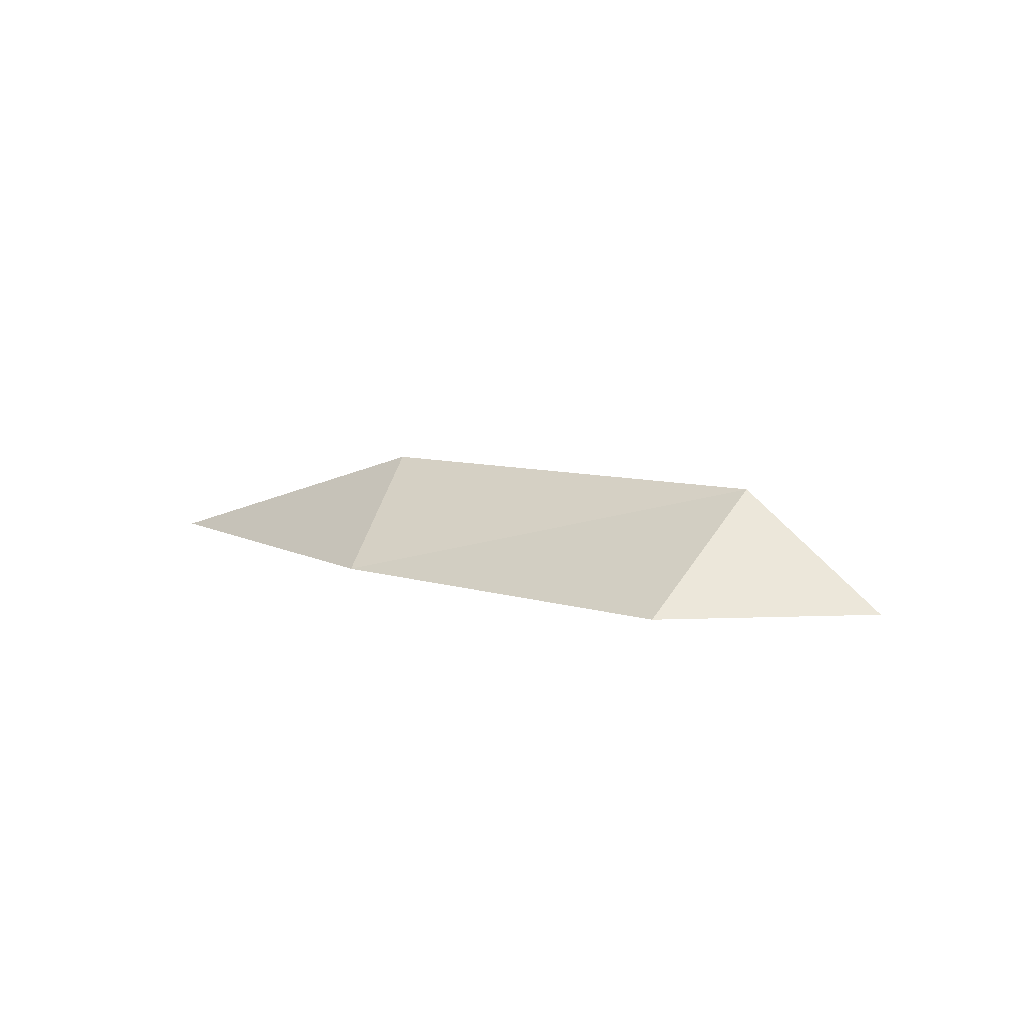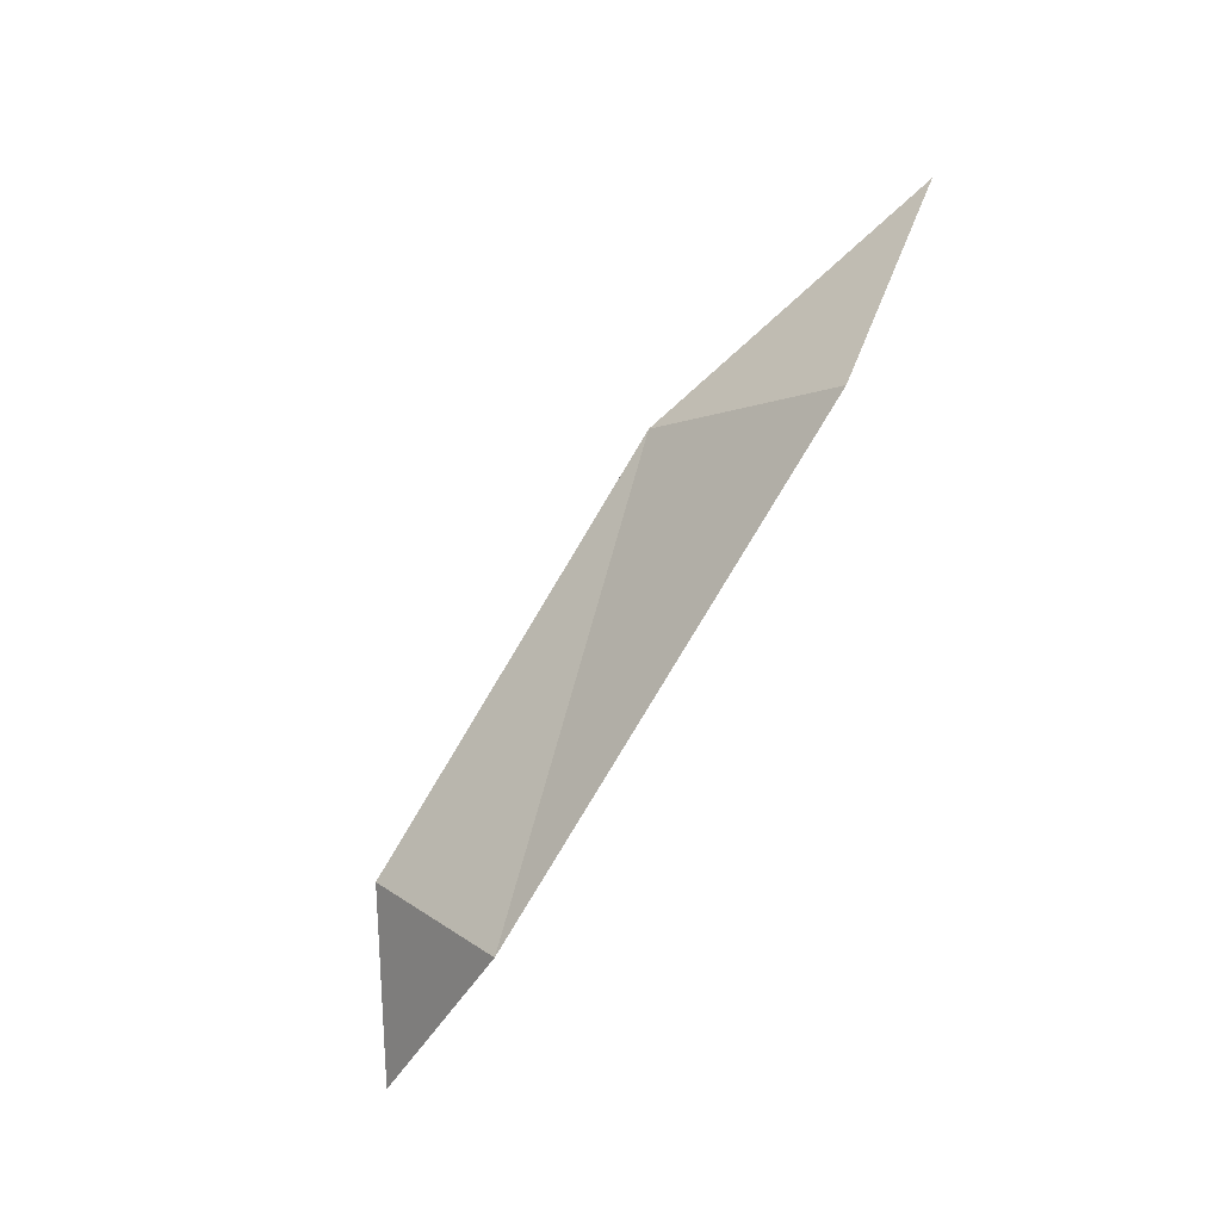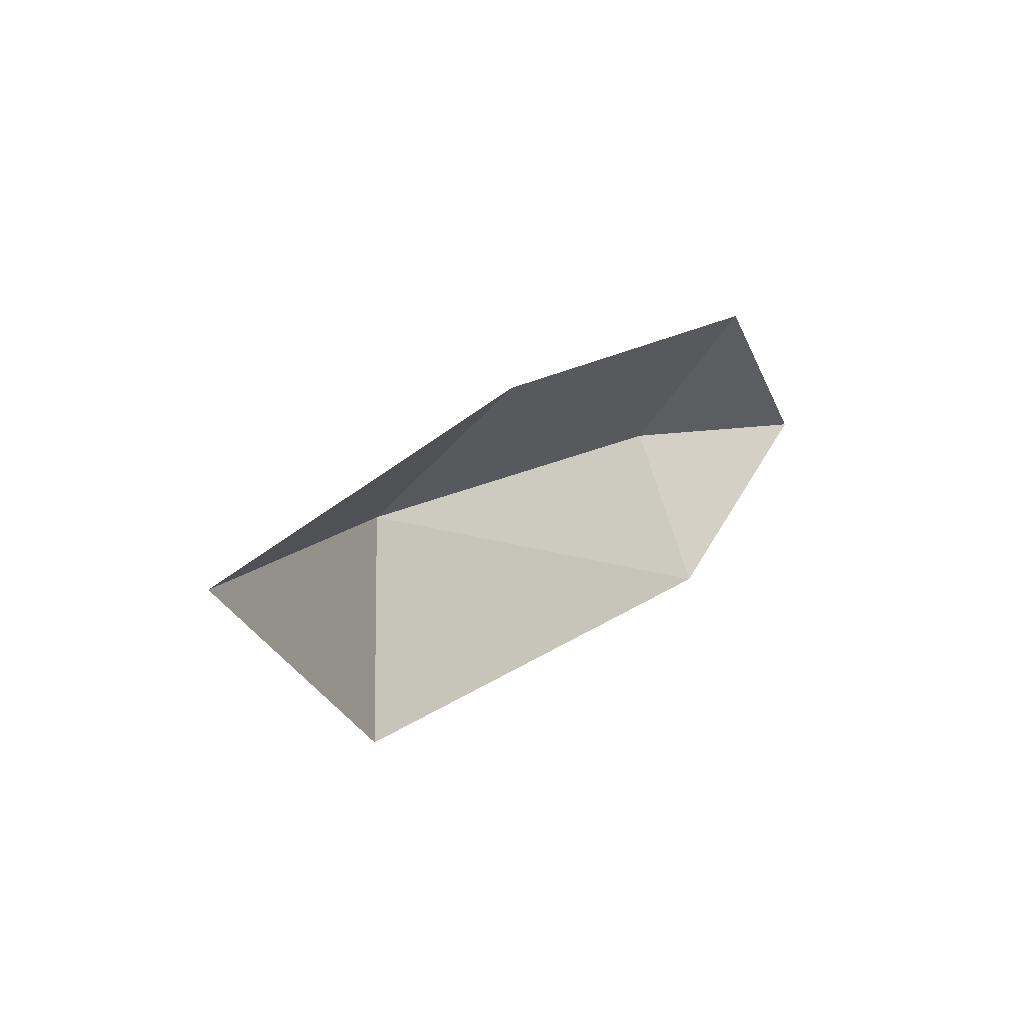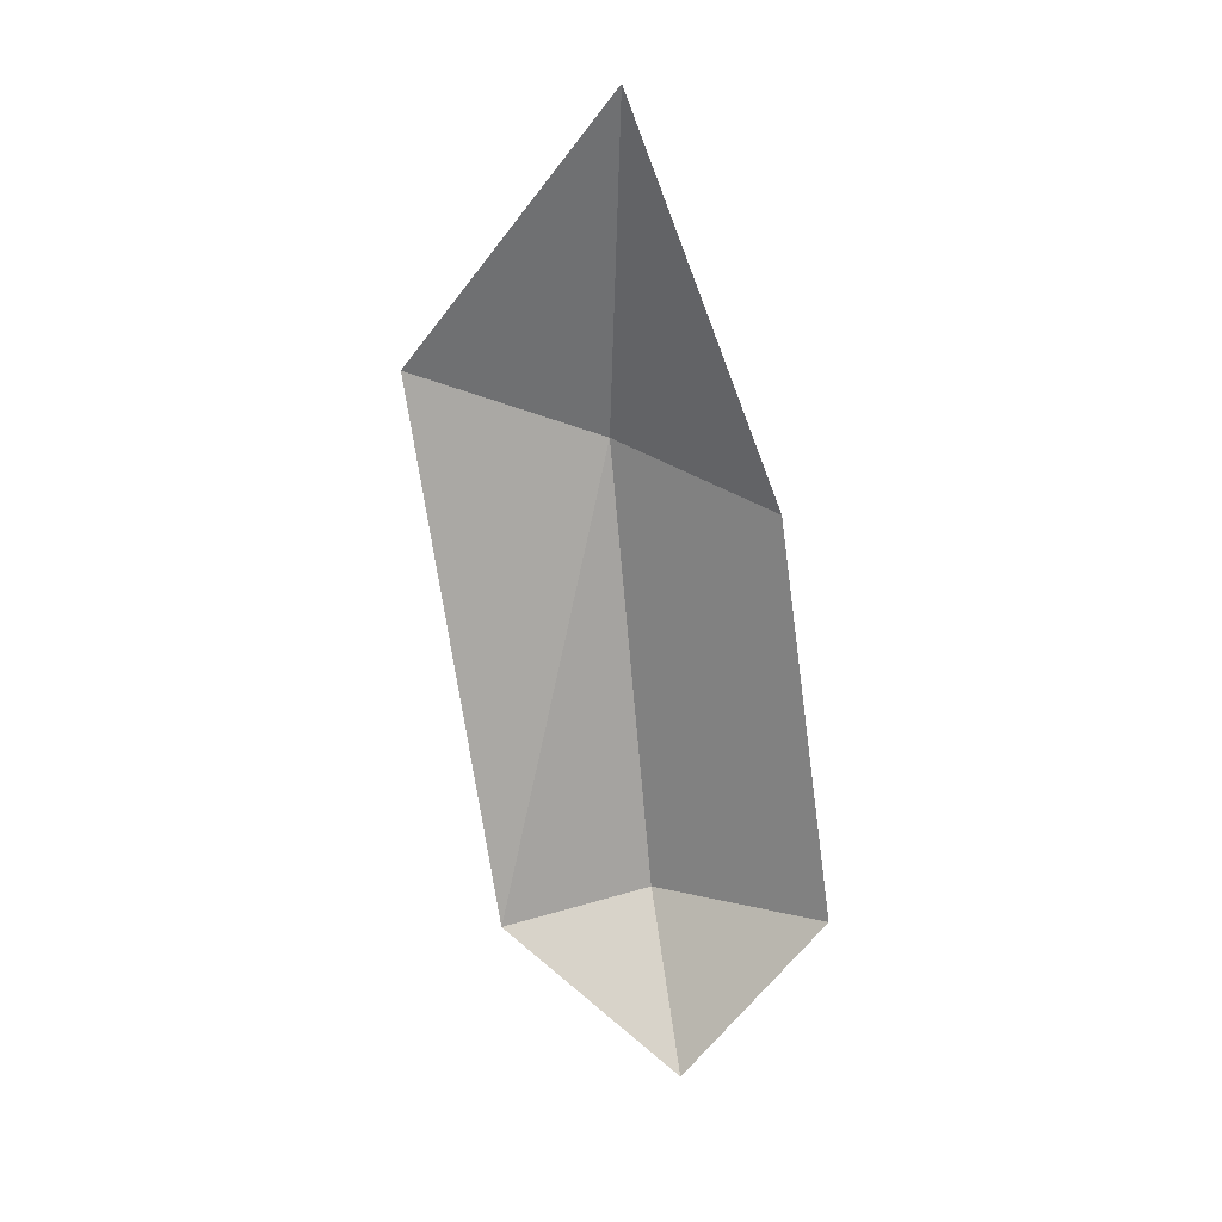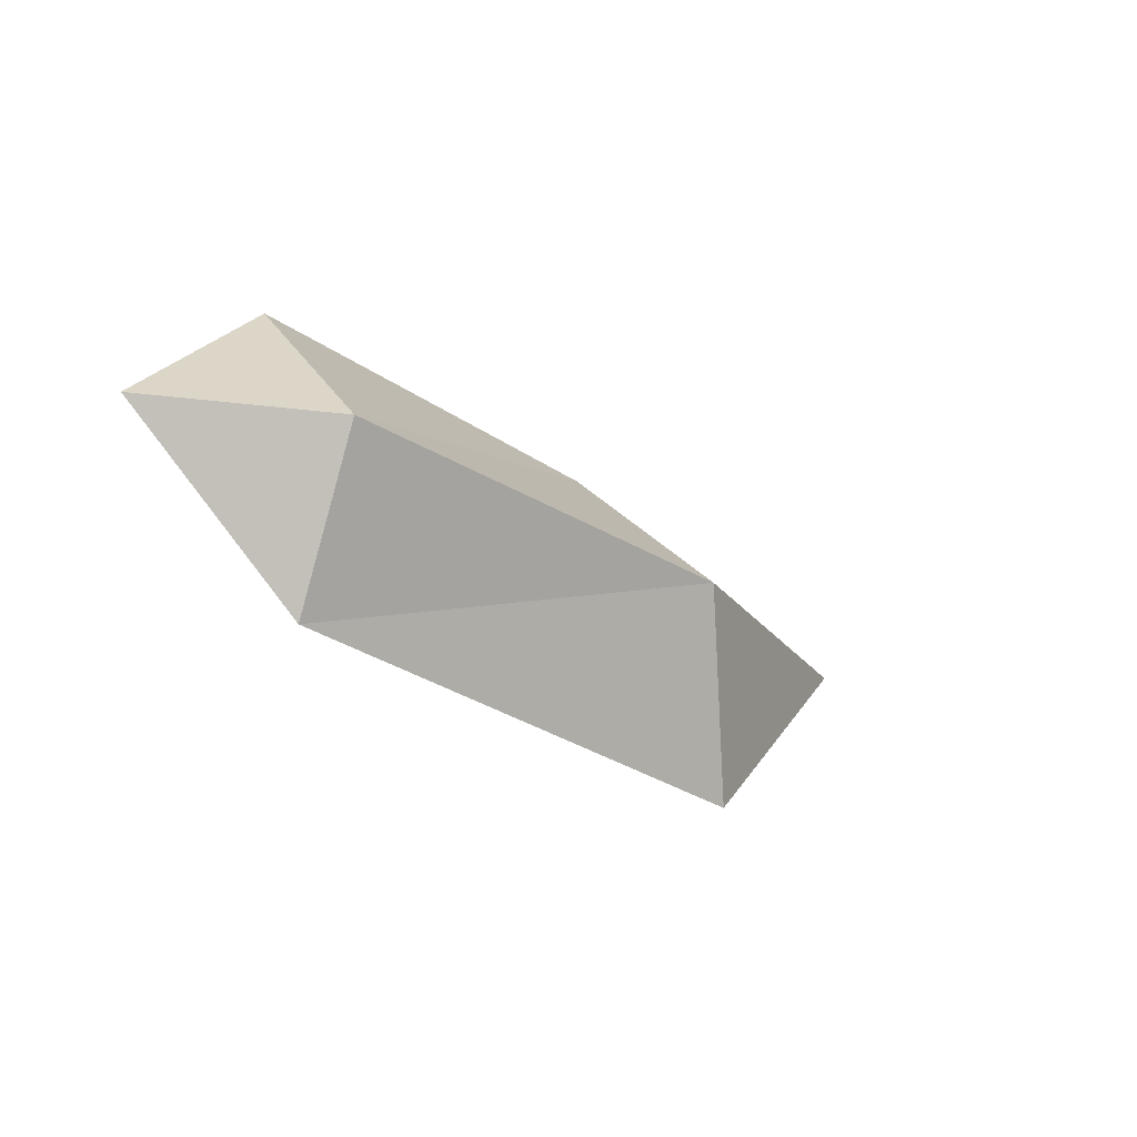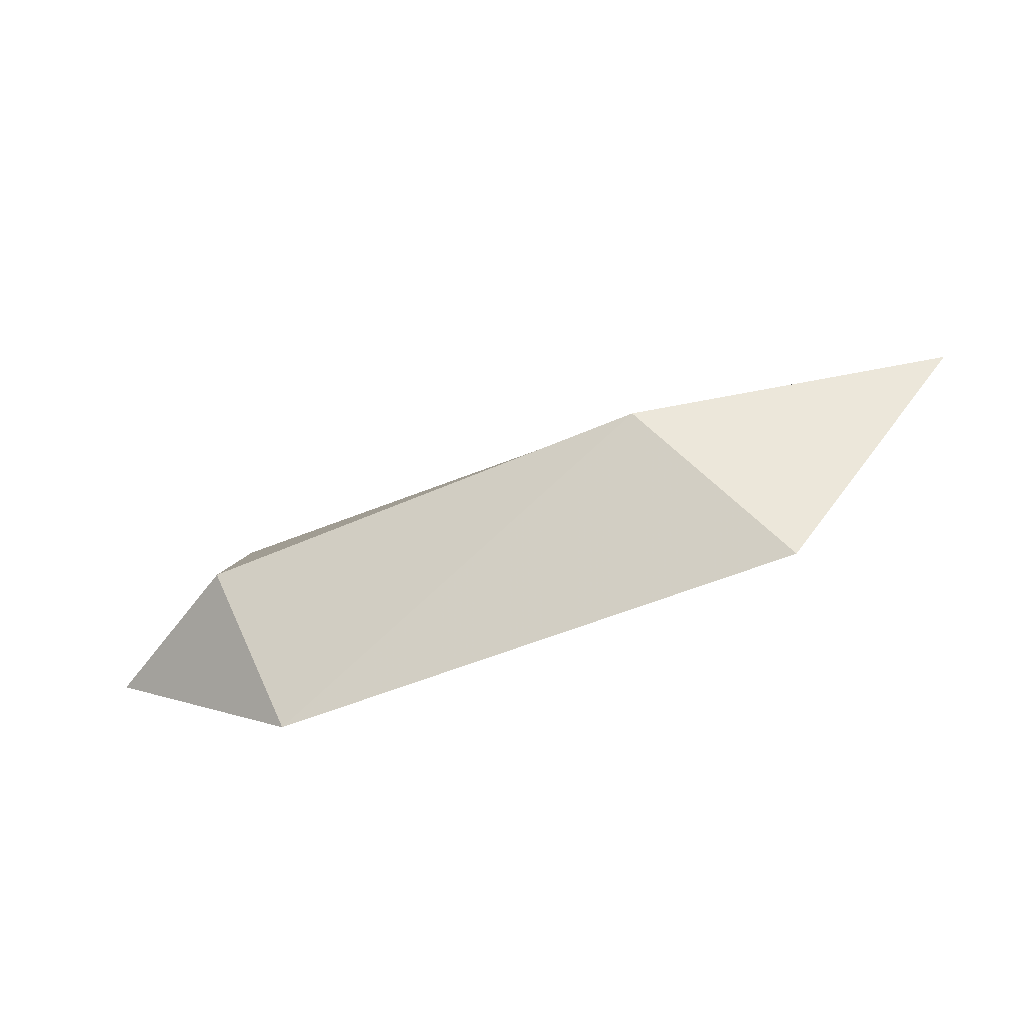
<metadata>
{"format":"obj","ext":"obj","renderer":"f3d","projection":"perspective","resolution":1024,"background":"white","views":[{"elev":8.2,"azim":-132.2,"up":"+Z"},{"elev":-78.8,"azim":58.5,"up":"+Y"},{"elev":26.3,"azim":128.4,"up":"+Y"},{"elev":-72.0,"azim":104.0,"up":"+Z"},{"elev":-36.9,"azim":-46.0,"up":"+Y"},{"elev":-51.4,"azim":19.9,"up":"+Y"}]}
</metadata>
<code>
g eba001_cloud_015
v 0.575 1.497 -0.4492
v -2.65 -0.302 0.4492
v -2.896 1.119 -0.4492
v -4 -0.3946 -0.4492
v -2.289 -1.497 -0.4492
v 1.282 0.3093 0.4492
v 4 1.077 -0.4492
v 2.368 -1.038 -0.4492
g eba001_cloud_015_0
f 3 2 1
f 4 2 3
f 5 2 4
f 2 6 1
f 6 2 5
f 1 6 7
f 8 6 5
f 8 7 6

</code>
